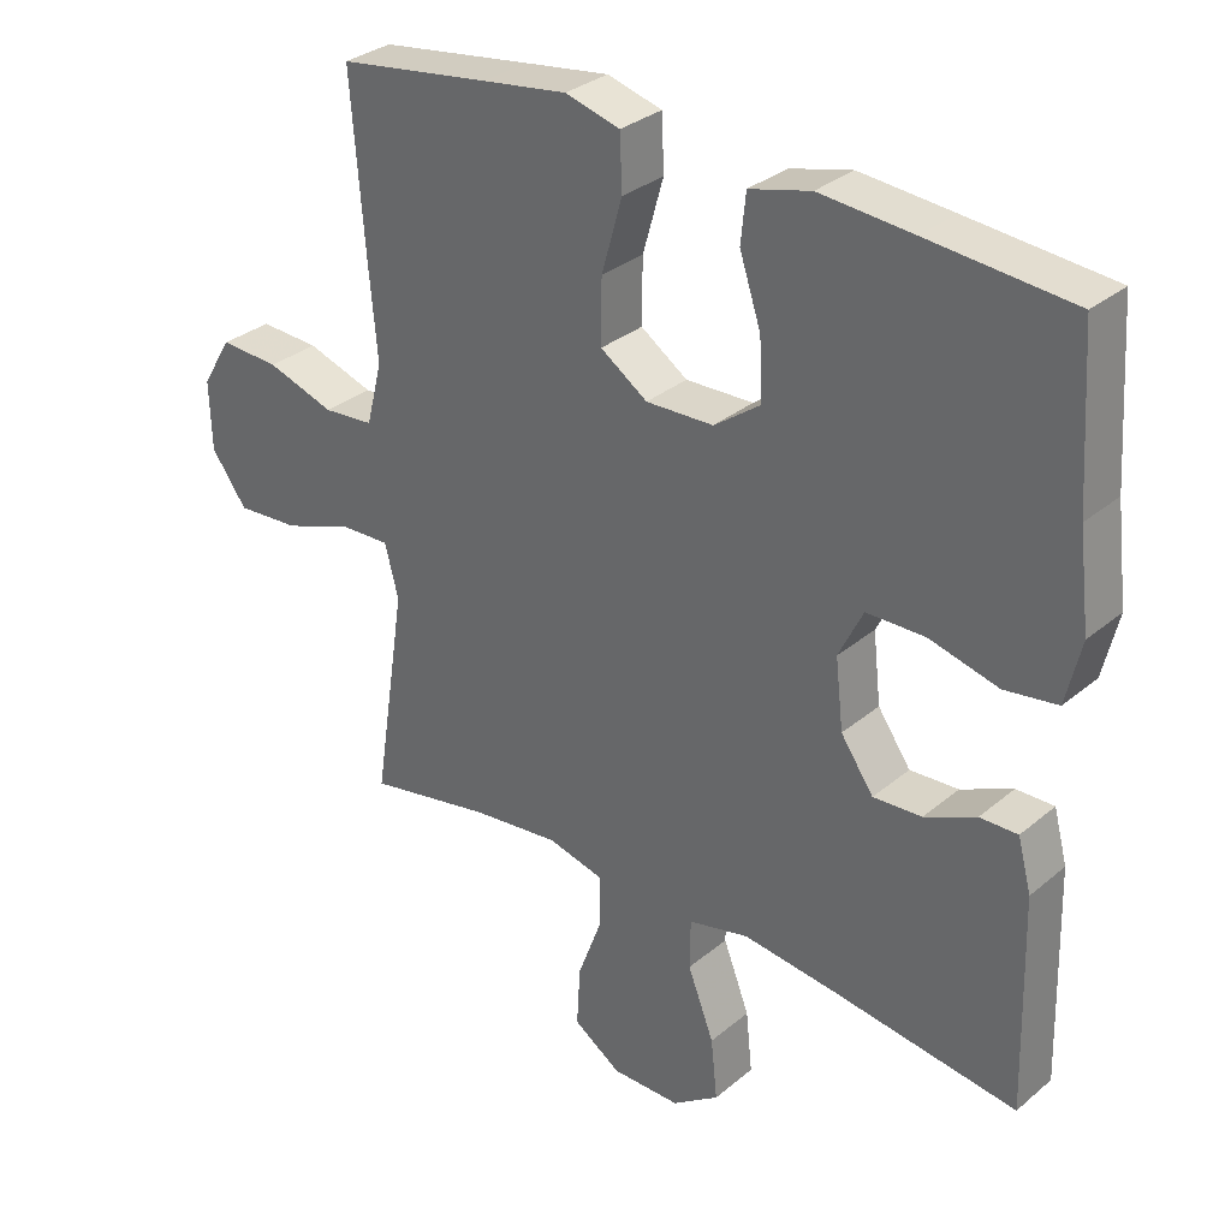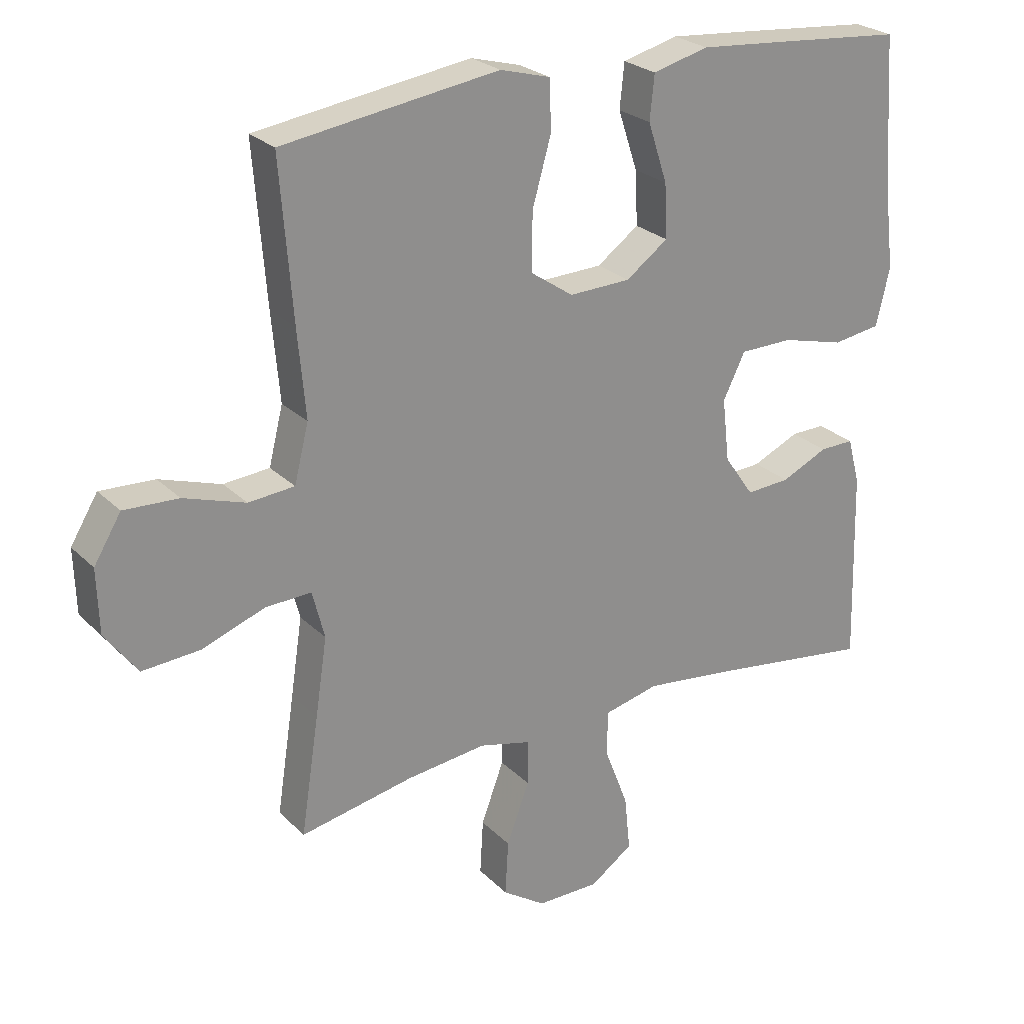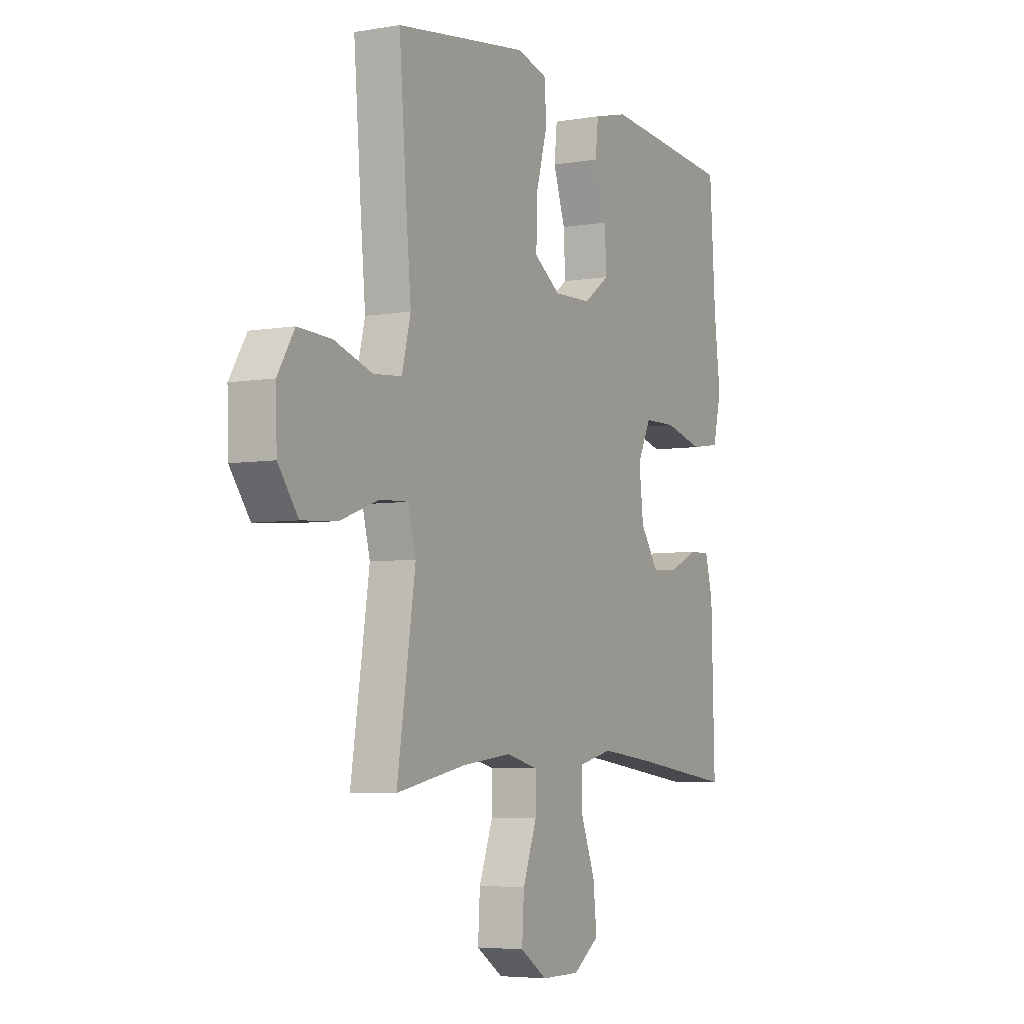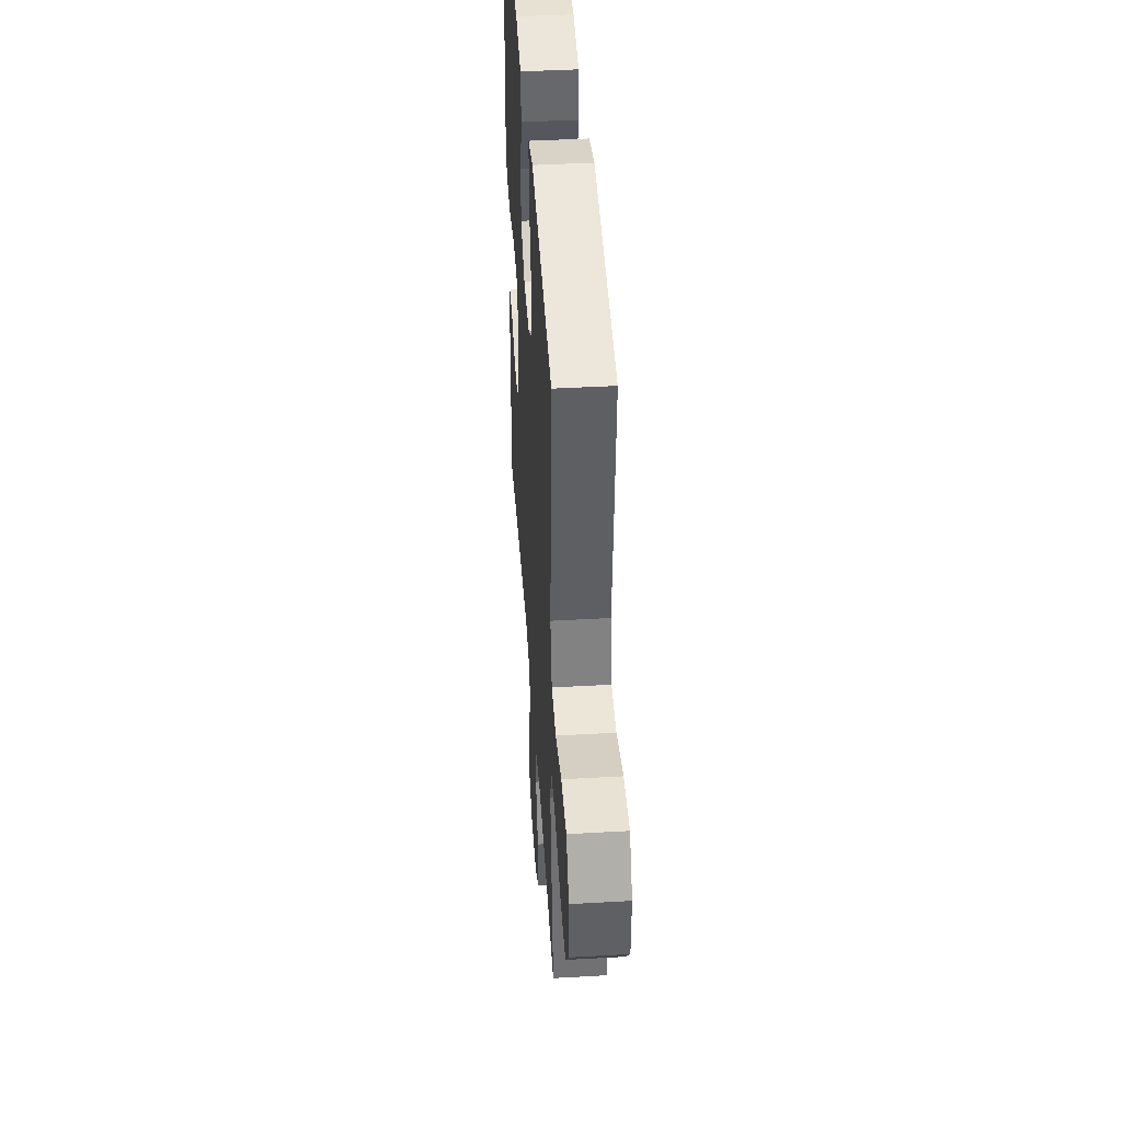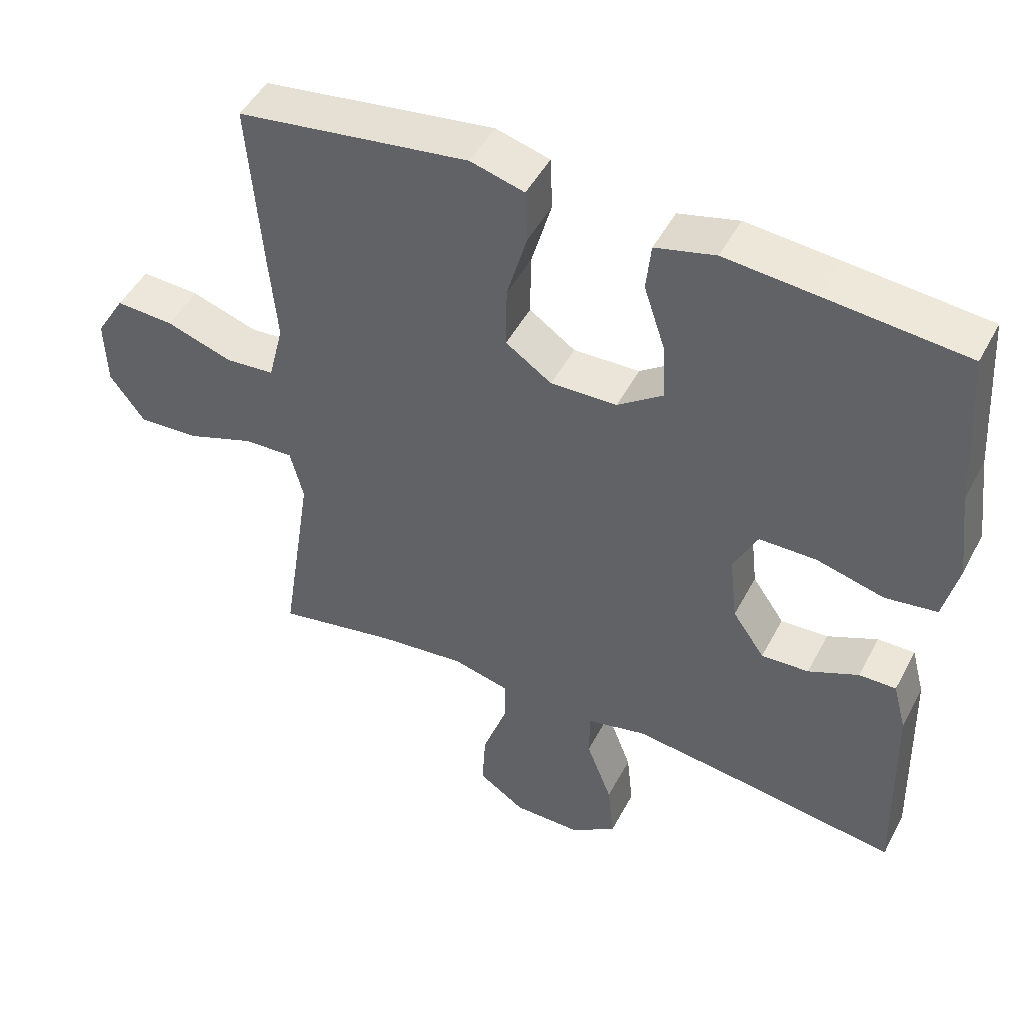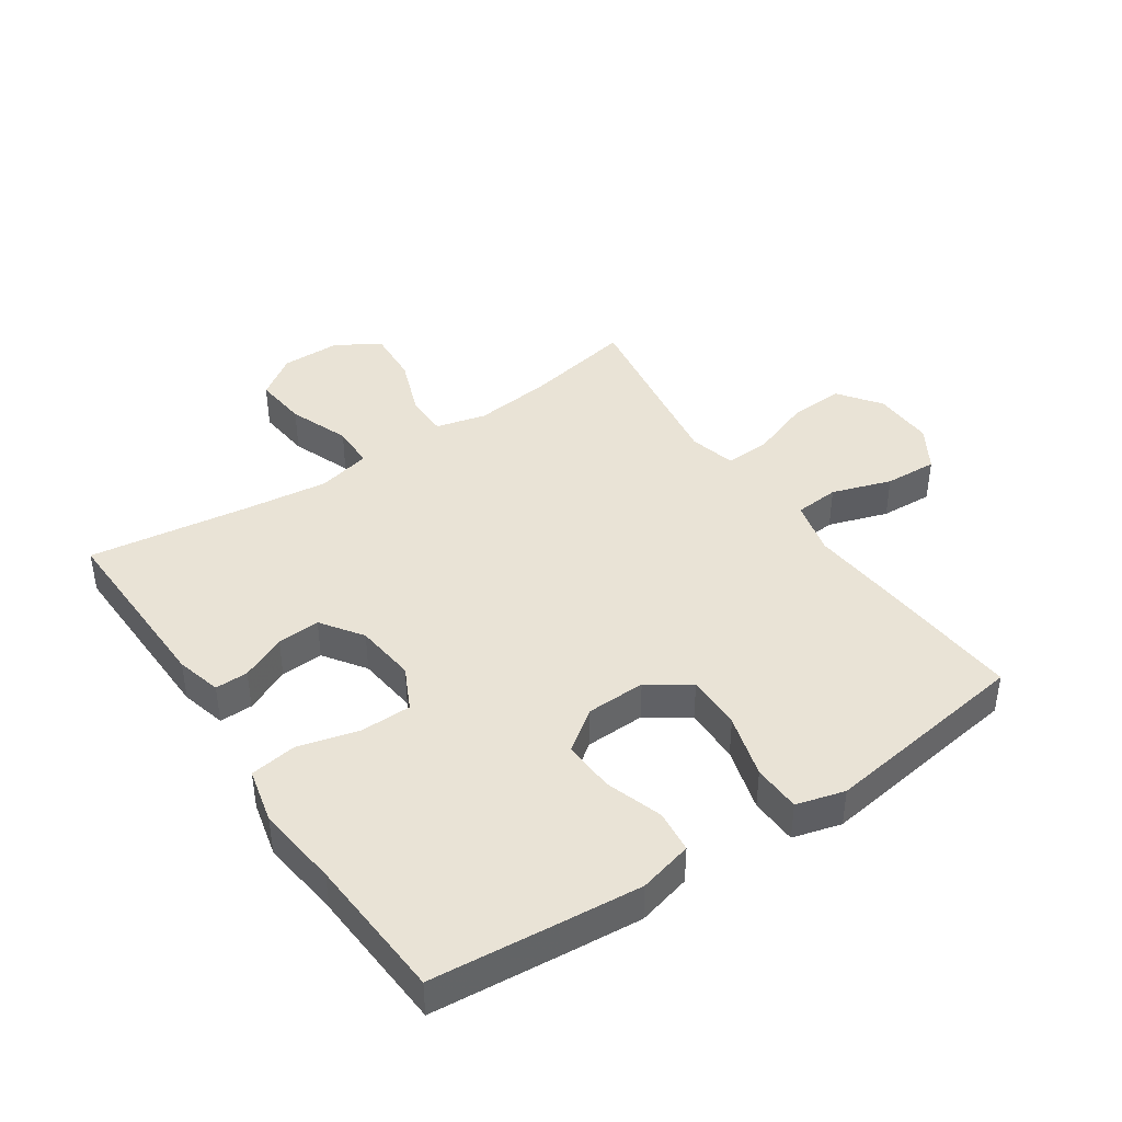
<metadata>
{"format":"obj","ext":"obj","renderer":"f3d","projection":"perspective","resolution":1024,"background":"white","views":[{"elev":31.5,"azim":-139.5,"up":"+Z"},{"elev":25.2,"azim":146.6,"up":"+Z"},{"elev":-5.2,"azim":118.4,"up":"+Z"},{"elev":43.7,"azim":86.2,"up":"+Z"},{"elev":47.9,"azim":-153.1,"up":"+Z"},{"elev":42.0,"azim":-34.0,"up":"+Y"}]}
</metadata>
<code>
v 0.5 0.07 0.5
v 0.481 0.07 0.259
v 0.469 0.07 0.125
v 0.491 0.07 0.037
v 0.562 0.07 0.031
v 0.657 0.07 0.062
v 0.741 0.07 0.066
v 0.783 0.07 -0.003
v 0.78 0.07 -0.101
v 0.73 0.07 -0.169
v 0.641 0.07 -0.163
v 0.544 0.07 -0.128
v 0.473 0.07 -0.125
v 0.454 0.07 -0.199
v 0.472 0.07 -0.318
v 0.5 0.07 -0.5
v 0.325 0.07 -0.466
v 0.201 0.07 -0.452
v 0.121 0.07 -0.472
v 0.121 0.07 -0.542
v 0.156 0.07 -0.636
v 0.161 0.07 -0.721
v 0.094 0.07 -0.766
v -0.003 0.07 -0.766
v -0.069 0.07 -0.72
v -0.06 0.07 -0.634
v -0.023 0.07 -0.538
v -0.024 0.07 -0.468
v -0.109 0.07 -0.448
v -0.242 0.07 -0.464
v -0.5 0.07 -0.5
v -0.492 0.07 -0.202
v -0.473 0.07 -0.13
v -0.42 0.07 -0.131
v -0.348 0.07 -0.164
v -0.28 0.07 -0.168
v -0.234 0.07 -0.102
v -0.223 0.07 -0.005
v -0.257 0.07 0.064
v -0.339 0.07 0.065
v -0.436 0.07 0.04
v -0.51 0.07 0.051
v -0.531 0.07 0.14
v -0.515 0.07 0.271
v -0.5 0.07 0.5
v -0.298 0.07 0.518
v -0.168 0.07 0.529
v -0.082 0.07 0.507
v -0.075 0.07 0.439
v -0.105 0.07 0.348
v -0.109 0.07 0.265
v -0.044 0.07 0.218
v 0.051 0.07 0.215
v 0.117 0.07 0.26
v 0.116 0.07 0.349
v 0.087 0.07 0.451
v 0.09 0.07 0.527
v 0.167 0.07 0.548
v 0.286 0.07 0.531
v 0.5 0 0.5
v 0.481 0 0.259
v 0.469 0 0.125
v 0.491 0 0.037
v 0.562 0 0.031
v 0.657 0 0.062
v 0.741 0 0.066
v 0.783 0 -0.003
v 0.78 0 -0.101
v 0.73 0 -0.169
v 0.641 0 -0.163
v 0.544 0 -0.128
v 0.473 0 -0.125
v 0.454 0 -0.199
v 0.472 0 -0.318
v 0.5 0 -0.5
v 0.325 0 -0.466
v 0.201 0 -0.452
v 0.121 0 -0.472
v 0.121 0 -0.542
v 0.156 0 -0.636
v 0.161 0 -0.721
v 0.094 0 -0.766
v -0.003 0 -0.766
v -0.069 0 -0.72
v -0.06 0 -0.634
v -0.023 0 -0.538
v -0.024 0 -0.468
v -0.109 0 -0.448
v -0.242 0 -0.464
v -0.5 0 -0.5
v -0.492 0 -0.202
v -0.473 0 -0.13
v -0.42 0 -0.131
v -0.348 0 -0.164
v -0.28 0 -0.168
v -0.234 0 -0.102
v -0.223 0 -0.005
v -0.257 0 0.064
v -0.339 0 0.065
v -0.436 0 0.04
v -0.51 0 0.051
v -0.531 0 0.14
v -0.515 0 0.271
v -0.5 0 0.5
v -0.298 0 0.518
v -0.168 0 0.529
v -0.082 0 0.507
v -0.075 0 0.439
v -0.105 0 0.348
v -0.109 0 0.265
v -0.044 0 0.218
v 0.051 0 0.215
v 0.117 0 0.26
v 0.116 0 0.349
v 0.087 0 0.451
v 0.09 0 0.527
v 0.167 0 0.548
v 0.286 0 0.531
f 1 2 3
f 59 1 3
f 58 59 3
f 57 58 3
f 56 57 3
f 55 56 3
f 54 55 3 4
f 53 54 4
f 52 53 4
f 48 49 50
f 47 48 50
f 46 47 50
f 45 46 50
f 44 45 50
f 44 50 51
f 43 44 51
f 42 43 51
f 41 42 51
f 40 41 51
f 39 40 51 52
f 33 34 35
f 32 33 35
f 31 32 35
f 30 31 35
f 29 30 35 36
f 28 29 36 37
f 25 26 27
f 24 25 27
f 23 24 27
f 22 23 27
f 21 22 27
f 20 21 27
f 19 20 27 28
f 28 37 38
f 19 28 38
f 18 19 38
f 15 16 17
f 38 39 52
f 18 38 52
f 17 18 52
f 15 17 52
f 14 15 52
f 10 11 12
f 9 10 12
f 8 9 12
f 7 8 12
f 6 7 12
f 5 6 12
f 13 14 52 4
f 4 5 12 13
f 62 61 60
f 62 60 118
f 62 118 117
f 62 117 116
f 62 116 115
f 62 115 114
f 63 62 114 113
f 63 113 112
f 63 112 111
f 109 108 107
f 109 107 106
f 109 106 105
f 109 105 104
f 109 104 103
f 110 109 103
f 110 103 102
f 110 102 101
f 110 101 100
f 110 100 99
f 111 110 99 98
f 94 93 92
f 94 92 91
f 94 91 90
f 94 90 89
f 95 94 89 88
f 96 95 88 87
f 86 85 84
f 86 84 83
f 86 83 82
f 86 82 81
f 86 81 80
f 86 80 79
f 87 86 79 78
f 97 96 87
f 97 87 78
f 97 78 77
f 76 75 74
f 111 98 97
f 111 97 77
f 111 77 76
f 111 76 74
f 111 74 73
f 71 70 69
f 71 69 68
f 71 68 67
f 71 67 66
f 71 66 65
f 71 65 64
f 63 111 73 72
f 72 71 64 63
f 1 60 61 2
f 2 61 62 3
f 3 62 63 4
f 4 63 64 5
f 5 64 65 6
f 6 65 66 7
f 7 66 67 8
f 8 67 68 9
f 9 68 69 10
f 10 69 70 11
f 11 70 71 12
f 12 71 72 13
f 13 72 73 14
f 14 73 74 15
f 15 74 75 16
f 16 75 76 17
f 17 76 77 18
f 18 77 78 19
f 19 78 79 20
f 20 79 80 21
f 21 80 81 22
f 22 81 82 23
f 23 82 83 24
f 24 83 84 25
f 25 84 85 26
f 26 85 86 27
f 27 86 87 28
f 28 87 88 29
f 29 88 89 30
f 30 89 90 31
f 31 90 91 32
f 32 91 92 33
f 33 92 93 34
f 34 93 94 35
f 35 94 95 36
f 36 95 96 37
f 37 96 97 38
f 38 97 98 39
f 39 98 99 40
f 40 99 100 41
f 41 100 101 42
f 42 101 102 43
f 43 102 103 44
f 44 103 104 45
f 45 104 105 46
f 46 105 106 47
f 47 106 107 48
f 48 107 108 49
f 49 108 109 50
f 50 109 110 51
f 51 110 111 52
f 52 111 112 53
f 53 112 113 54
f 54 113 114 55
f 55 114 115 56
f 56 115 116 57
f 57 116 117 58
f 58 117 118 59
f 59 118 60 1

</code>
